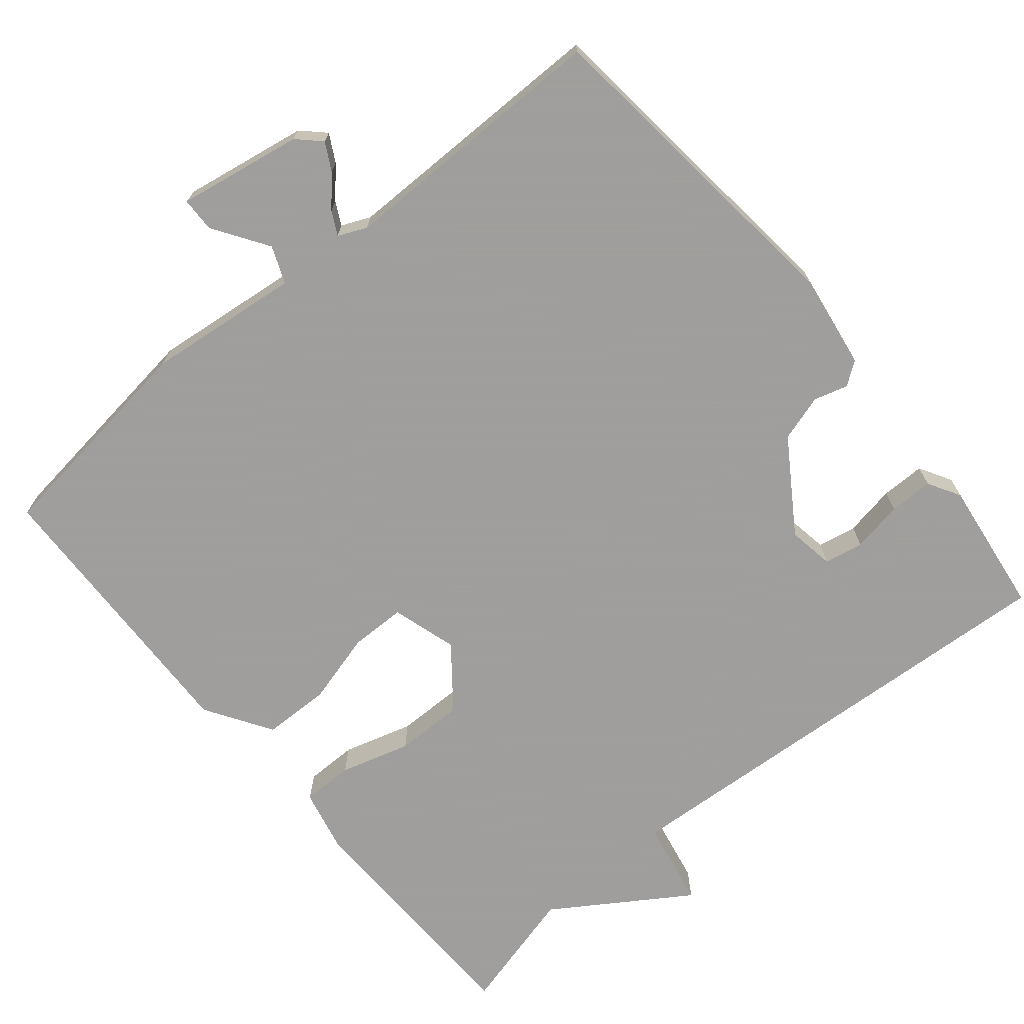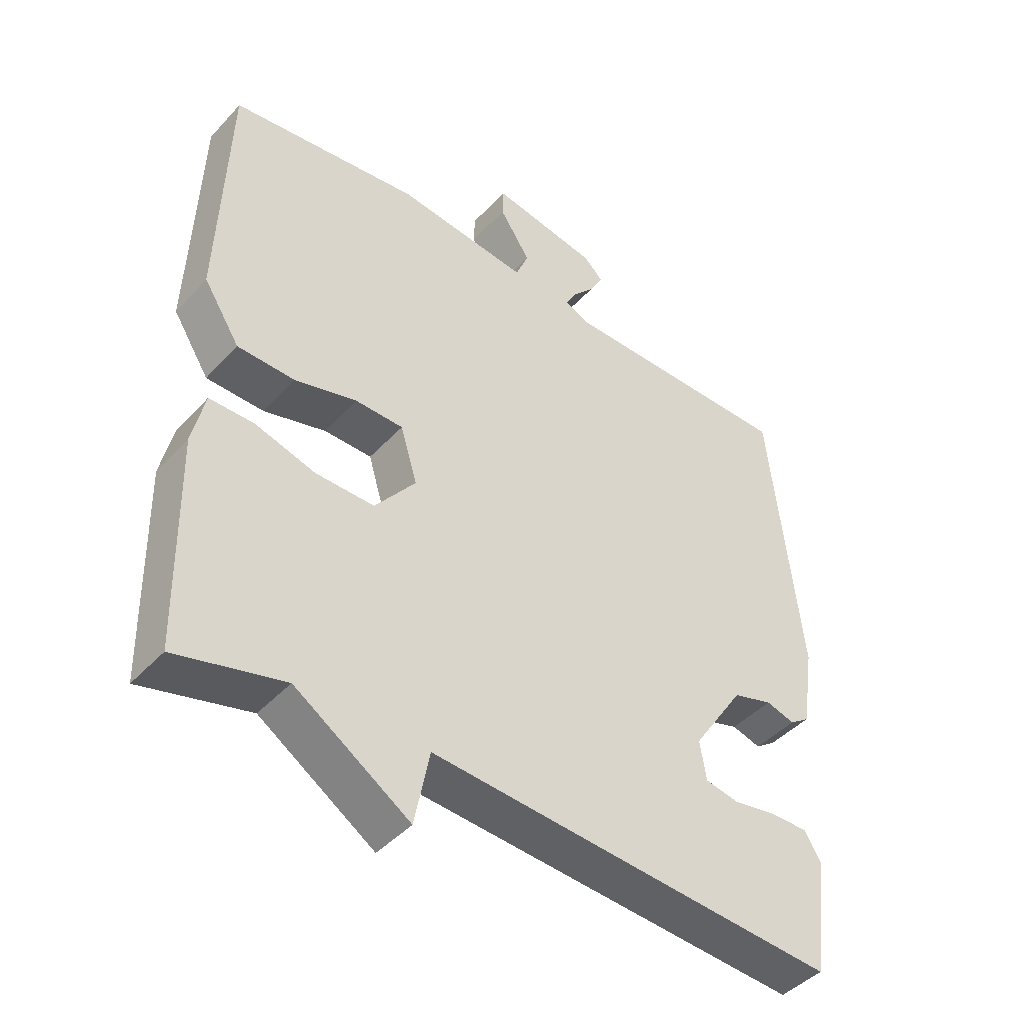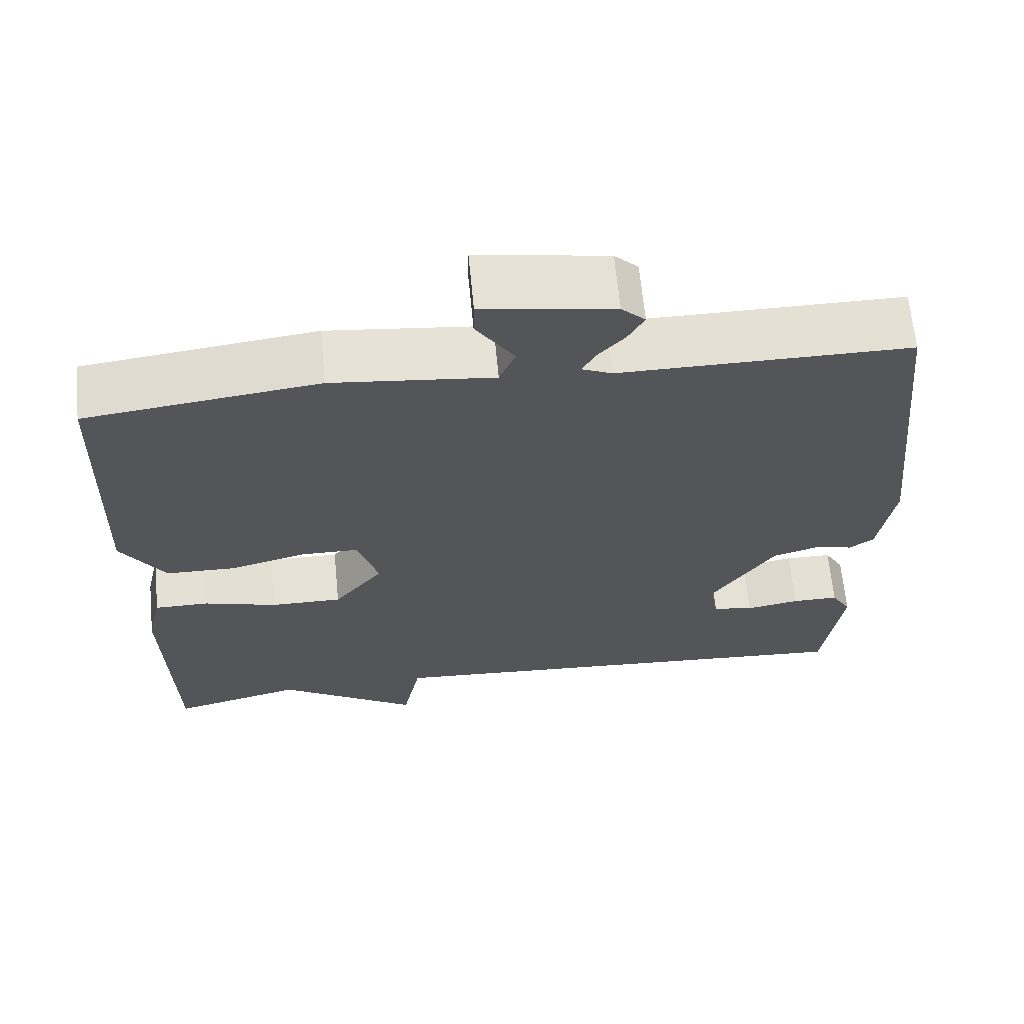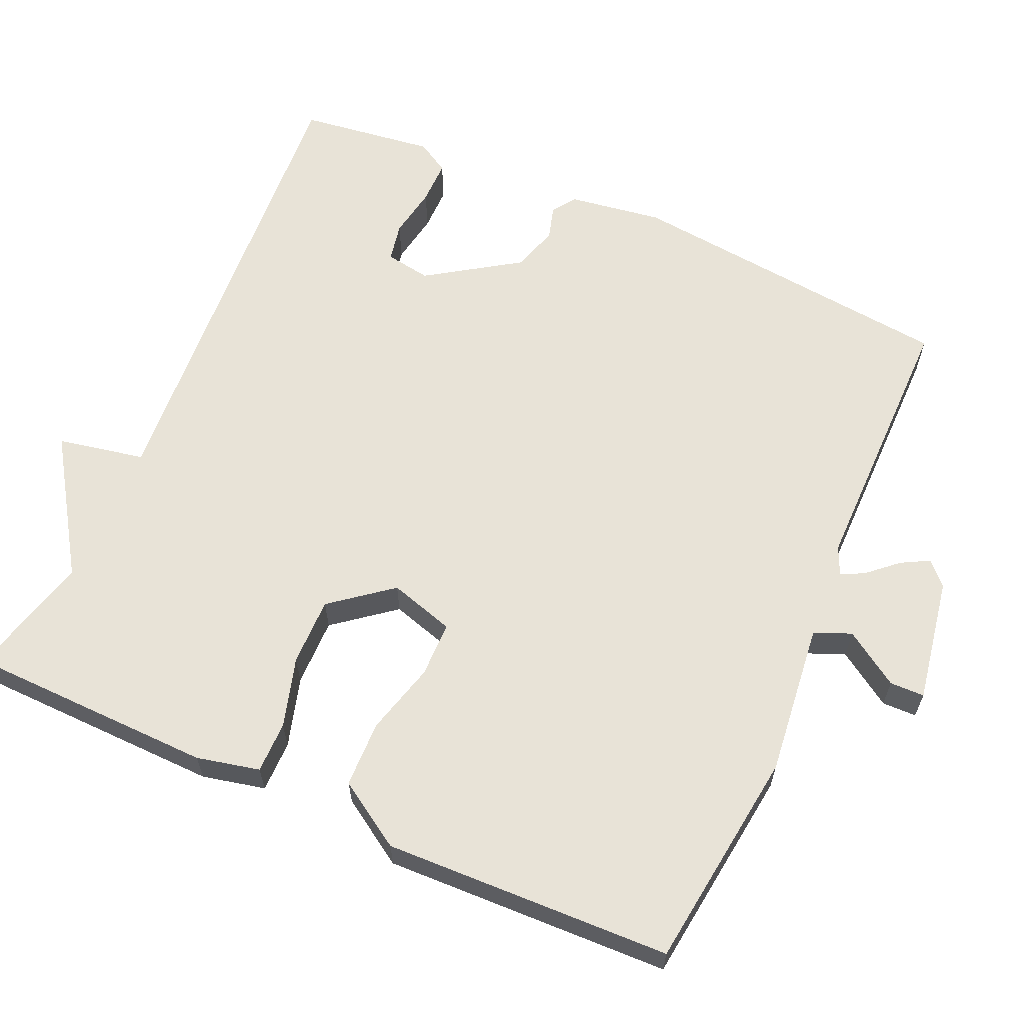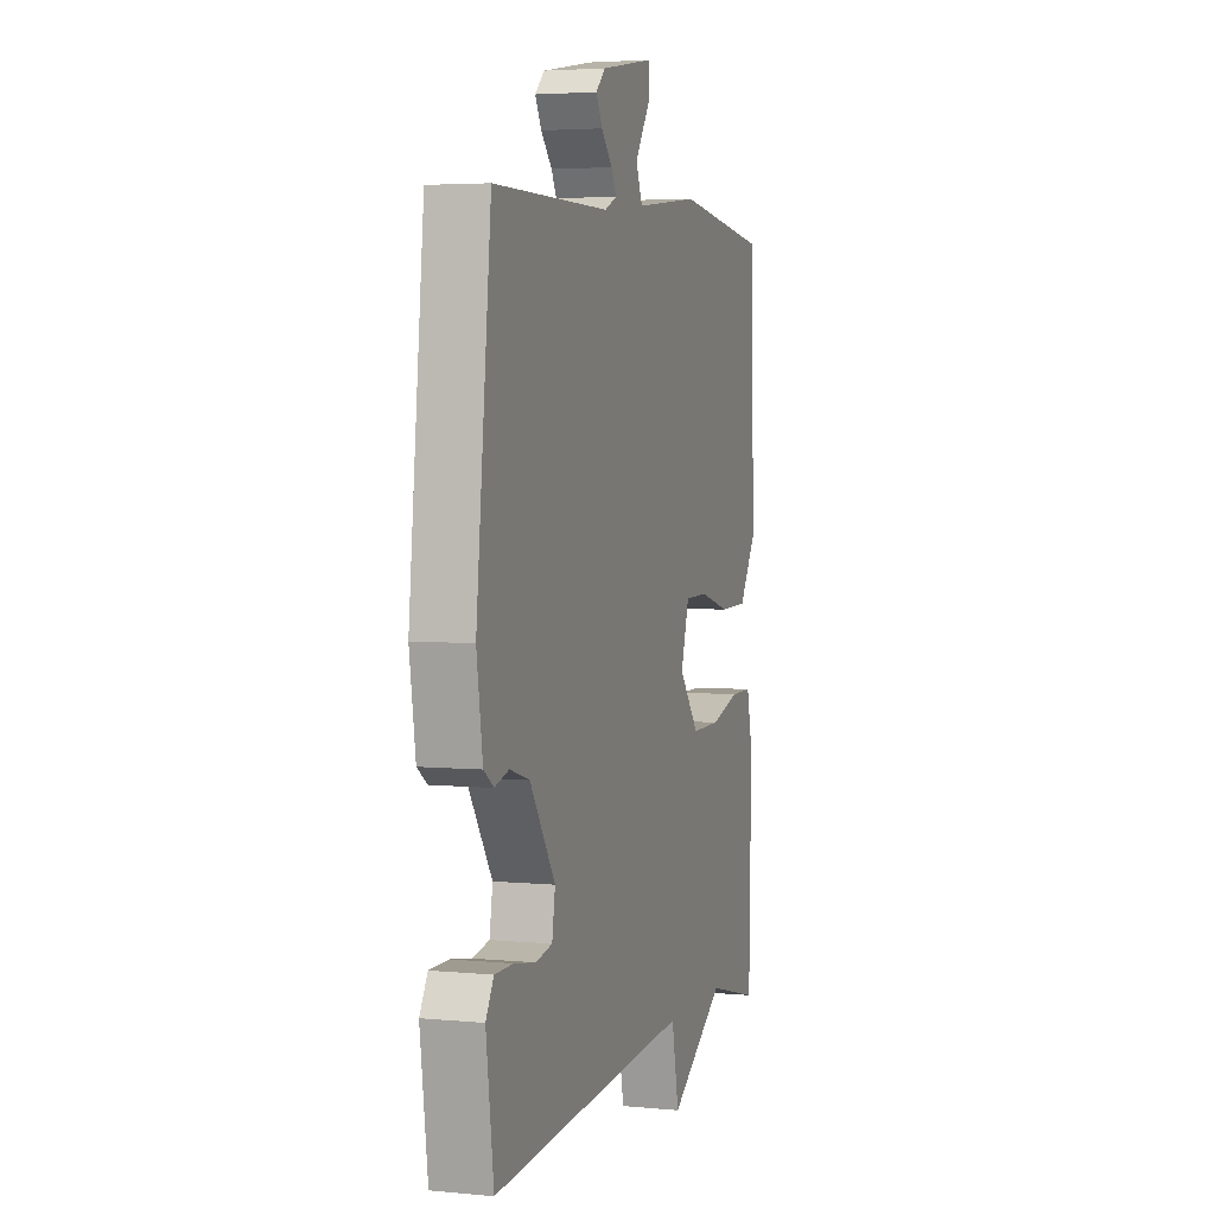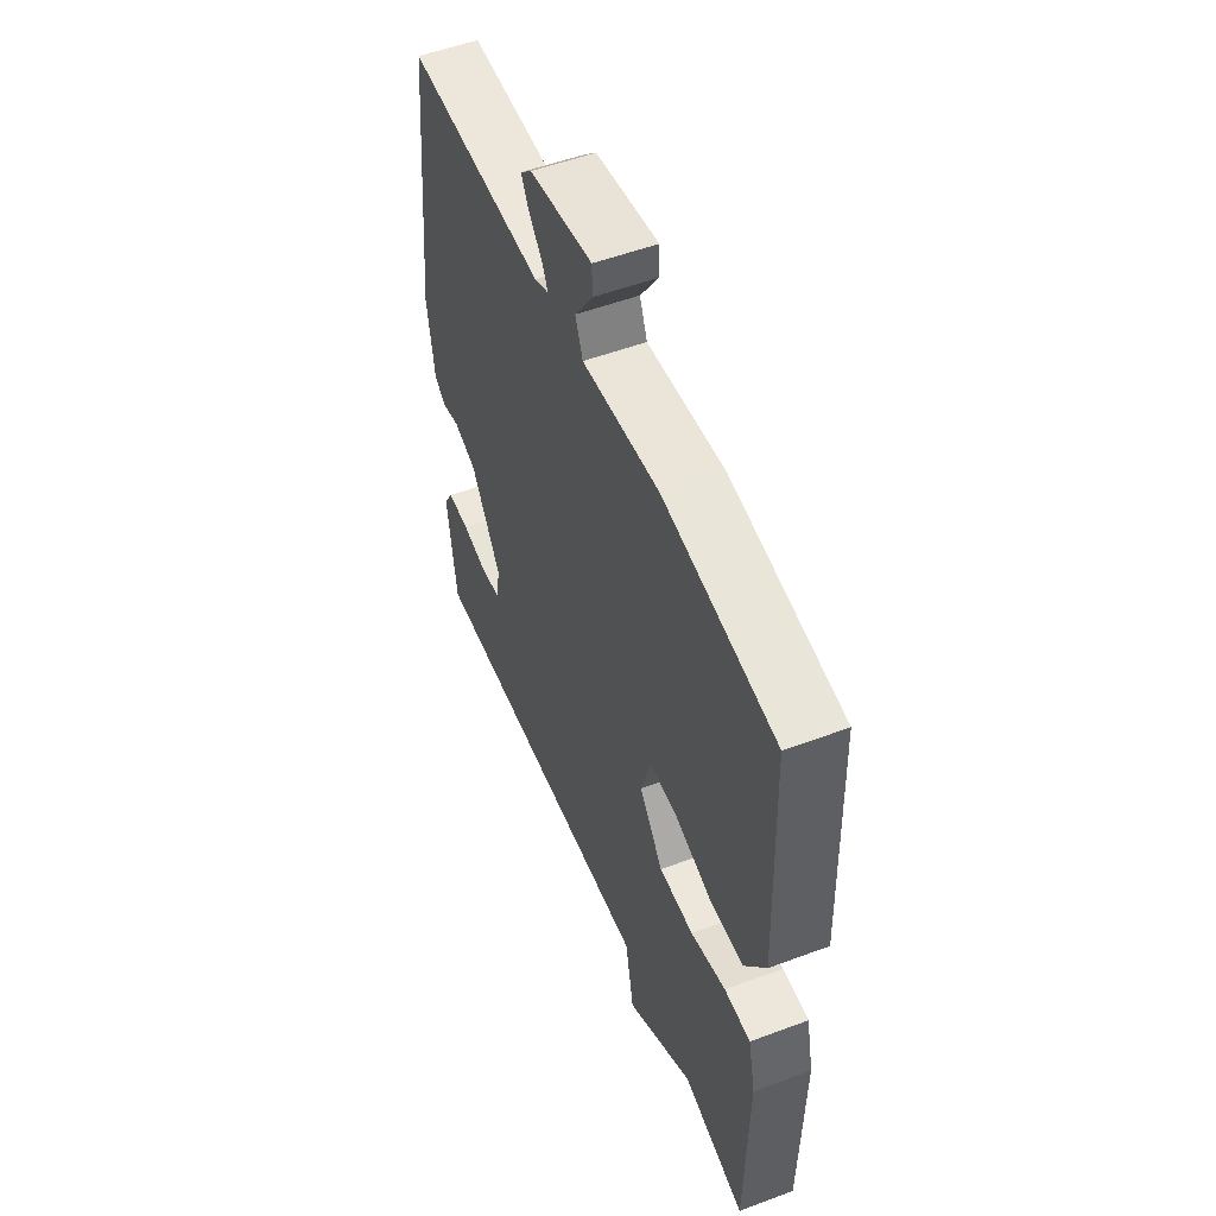
<metadata>
{"format":"obj","ext":"obj","renderer":"f3d","projection":"perspective","resolution":1024,"background":"white","views":[{"elev":-71.1,"azim":39.8,"up":"+Y"},{"elev":-44.1,"azim":-39.1,"up":"+Z"},{"elev":65.3,"azim":-5.5,"up":"+Z"},{"elev":62.4,"azim":-66.0,"up":"+Y"},{"elev":4.0,"azim":107.6,"up":"+Z"},{"elev":53.4,"azim":-111.7,"up":"+Z"}]}
</metadata>
<code>
v 0.5 0.07 -0.5
v -0.134 0.07 -0.457
v -0.157 0.07 -0.573
v -0.334 0.07 -0.457
v -0.5 0.07 -0.5
v -0.507 0.07 -0.171
v -0.488 0.07 -0.087
v -0.419 0.07 -0.087
v -0.326 0.07 -0.114
v -0.235 0.07 -0.115
v -0.172 0.07 -0.035
v -0.198 0.07 0.052
v -0.272 0.07 0.053
v -0.368 0.07 0.027
v -0.457 0.07 0.029
v -0.513 0.07 0.117
v -0.5 0.07 0.5
v -0.206 0.07 0.537
v -0.002 0.07 0.514
v 0.018 0.07 0.563
v -0.03 0.07 0.636
v -0.029 0.07 0.682
v 0.137 0.07 0.653
v 0.167 0.07 0.624
v 0.147 0.07 0.587
v 0.112 0.07 0.548
v 0.096 0.07 0.517
v 0.134 0.07 0.5
v 0.5 0.07 0.5
v 0.547 0.07 0.056
v 0.528 0.07 -0.069
v 0.497 0.07 -0.091
v 0.452 0.07 -0.078
v 0.39 0.07 -0.097
v 0.31 0.07 -0.218
v 0.32 0.07 -0.279
v 0.372 0.07 -0.289
v 0.44 0.07 -0.277
v 0.499 0.07 -0.277
v 0.524 0.07 -0.32
v 0.5 0 -0.5
v -0.134 0 -0.457
v -0.157 0 -0.573
v -0.334 0 -0.457
v -0.5 0 -0.5
v -0.507 0 -0.171
v -0.488 0 -0.087
v -0.419 0 -0.087
v -0.326 0 -0.114
v -0.235 0 -0.115
v -0.172 0 -0.035
v -0.198 0 0.052
v -0.272 0 0.053
v -0.368 0 0.027
v -0.457 0 0.029
v -0.513 0 0.117
v -0.5 0 0.5
v -0.206 0 0.537
v -0.002 0 0.514
v 0.018 0 0.563
v -0.03 0 0.636
v -0.029 0 0.682
v 0.137 0 0.653
v 0.167 0 0.624
v 0.147 0 0.587
v 0.112 0 0.548
v 0.096 0 0.517
v 0.134 0 0.5
v 0.5 0 0.5
v 0.547 0 0.056
v 0.528 0 -0.069
v 0.497 0 -0.091
v 0.452 0 -0.078
v 0.39 0 -0.097
v 0.31 0 -0.218
v 0.32 0 -0.279
v 0.372 0 -0.289
v 0.44 0 -0.277
v 0.499 0 -0.277
v 0.524 0 -0.32
f 40 1 2
f 39 40 2
f 38 39 2
f 37 38 2
f 36 37 2
f 35 36 2
f 34 35 2
f 31 32 33
f 30 31 33
f 29 30 33
f 28 29 33
f 27 28 33 34
f 24 25 26
f 23 24 26
f 22 23 26
f 21 22 26
f 20 21 26
f 19 20 26 27
f 17 18 19
f 16 17 19
f 15 16 19
f 14 15 19
f 13 14 19
f 12 13 19 27
f 11 12 27 34
f 7 8 9
f 6 7 9
f 5 6 9
f 4 5 9
f 4 9 10
f 3 4 10
f 2 3 10
f 2 10 11 34
f 42 41 80
f 42 80 79
f 42 79 78
f 42 78 77
f 42 77 76
f 42 76 75
f 42 75 74
f 73 72 71
f 73 71 70
f 73 70 69
f 73 69 68
f 74 73 68 67
f 66 65 64
f 66 64 63
f 66 63 62
f 66 62 61
f 66 61 60
f 67 66 60 59
f 59 58 57
f 59 57 56
f 59 56 55
f 59 55 54
f 59 54 53
f 67 59 53 52
f 74 67 52 51
f 49 48 47
f 49 47 46
f 49 46 45
f 49 45 44
f 50 49 44
f 50 44 43
f 50 43 42
f 74 51 50 42
f 1 41 42 2
f 2 42 43 3
f 3 43 44 4
f 4 44 45 5
f 5 45 46 6
f 6 46 47 7
f 7 47 48 8
f 8 48 49 9
f 9 49 50 10
f 10 50 51 11
f 11 51 52 12
f 12 52 53 13
f 13 53 54 14
f 14 54 55 15
f 15 55 56 16
f 16 56 57 17
f 17 57 58 18
f 18 58 59 19
f 19 59 60 20
f 20 60 61 21
f 21 61 62 22
f 22 62 63 23
f 23 63 64 24
f 24 64 65 25
f 25 65 66 26
f 26 66 67 27
f 27 67 68 28
f 28 68 69 29
f 29 69 70 30
f 30 70 71 31
f 31 71 72 32
f 32 72 73 33
f 33 73 74 34
f 34 74 75 35
f 35 75 76 36
f 36 76 77 37
f 37 77 78 38
f 38 78 79 39
f 39 79 80 40
f 40 80 41 1

</code>
